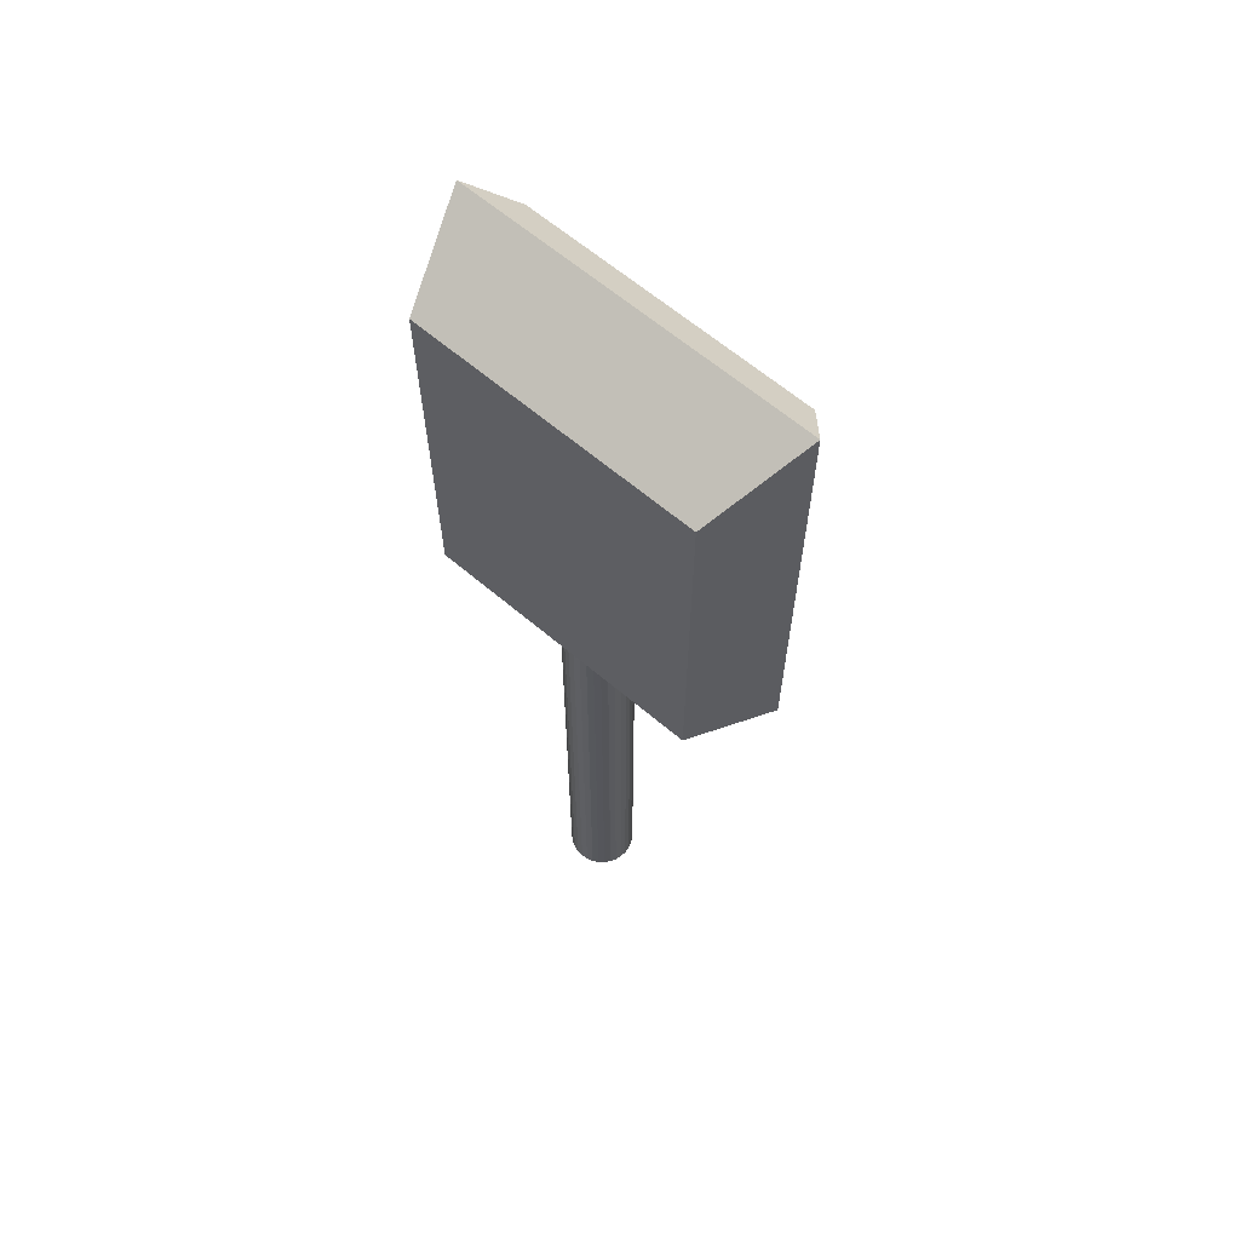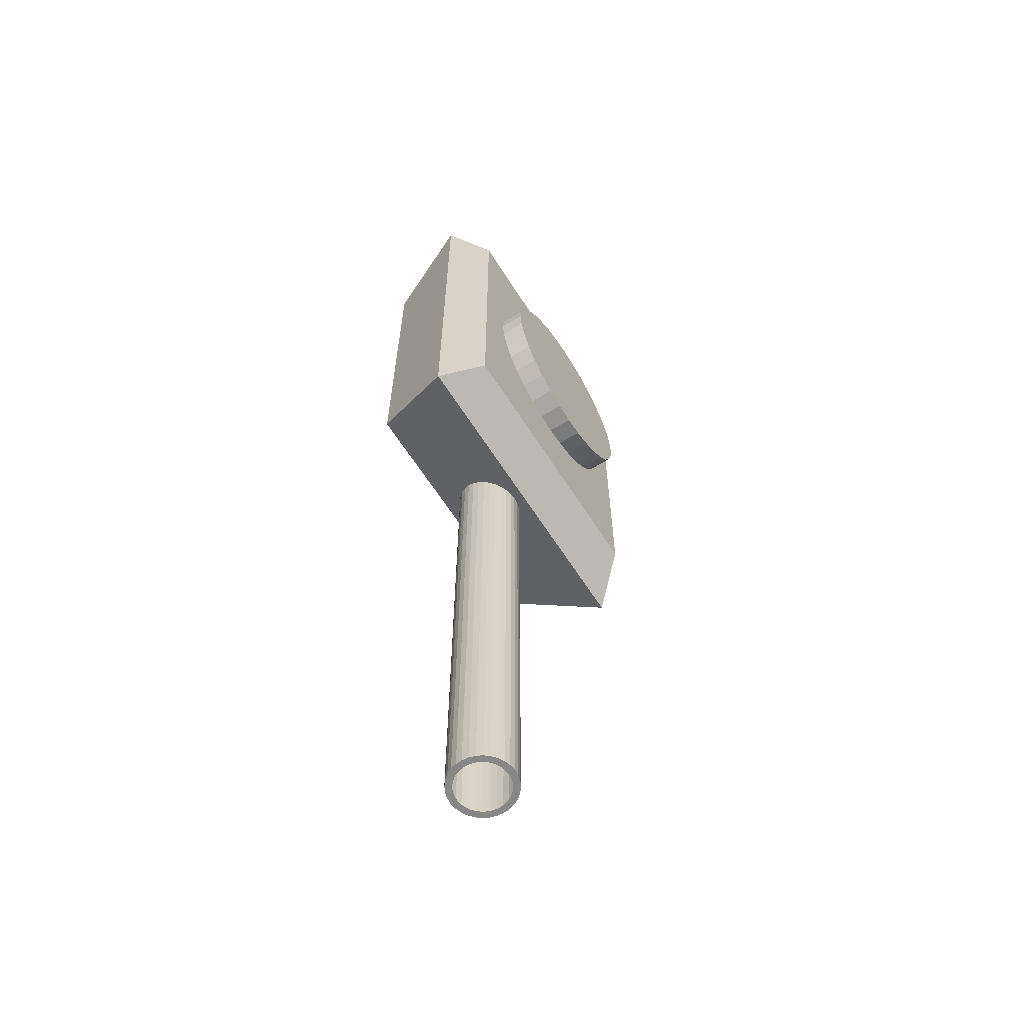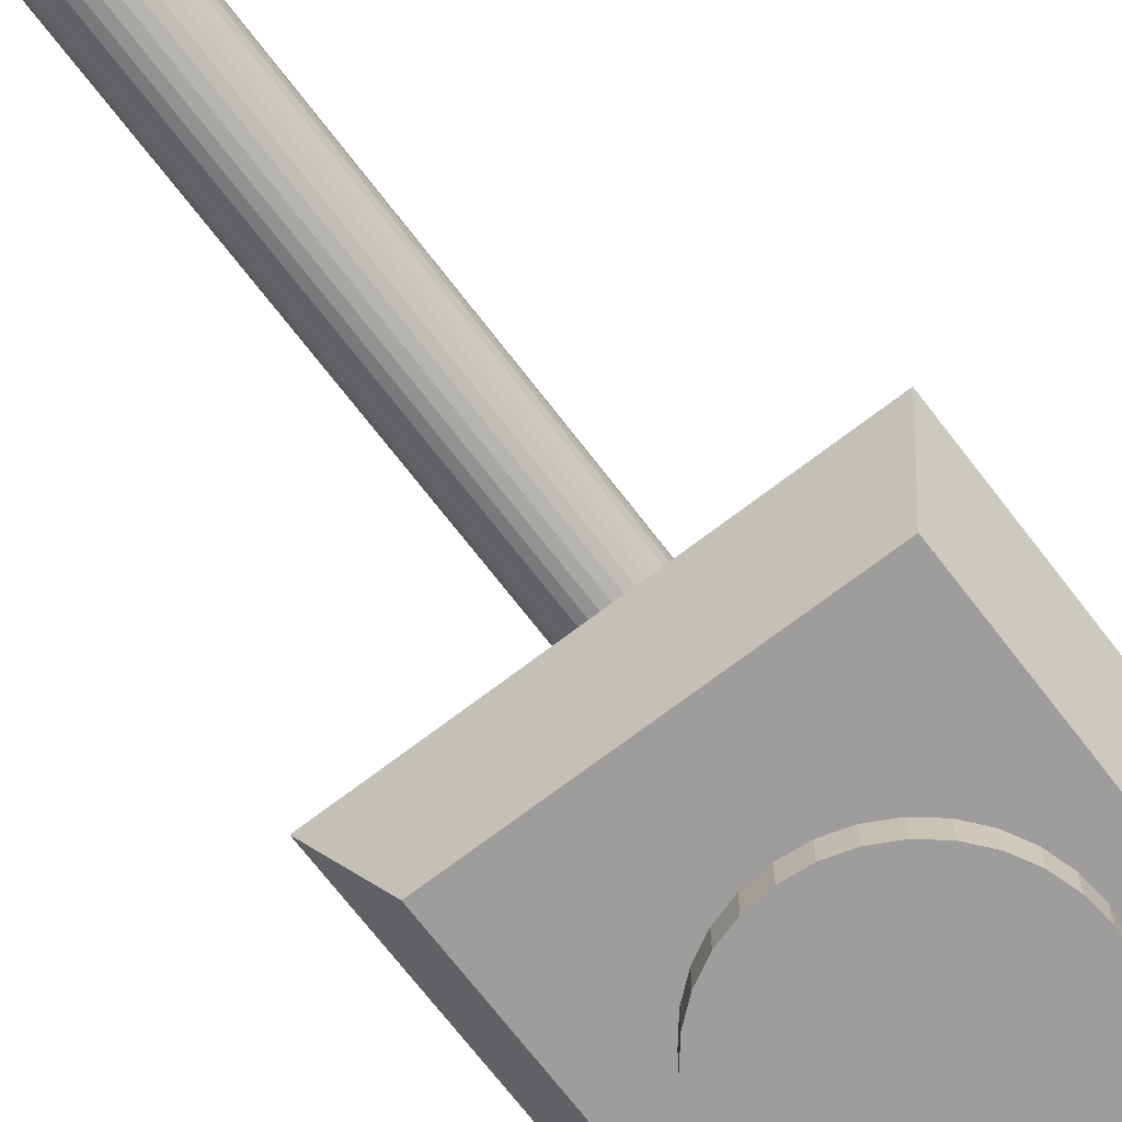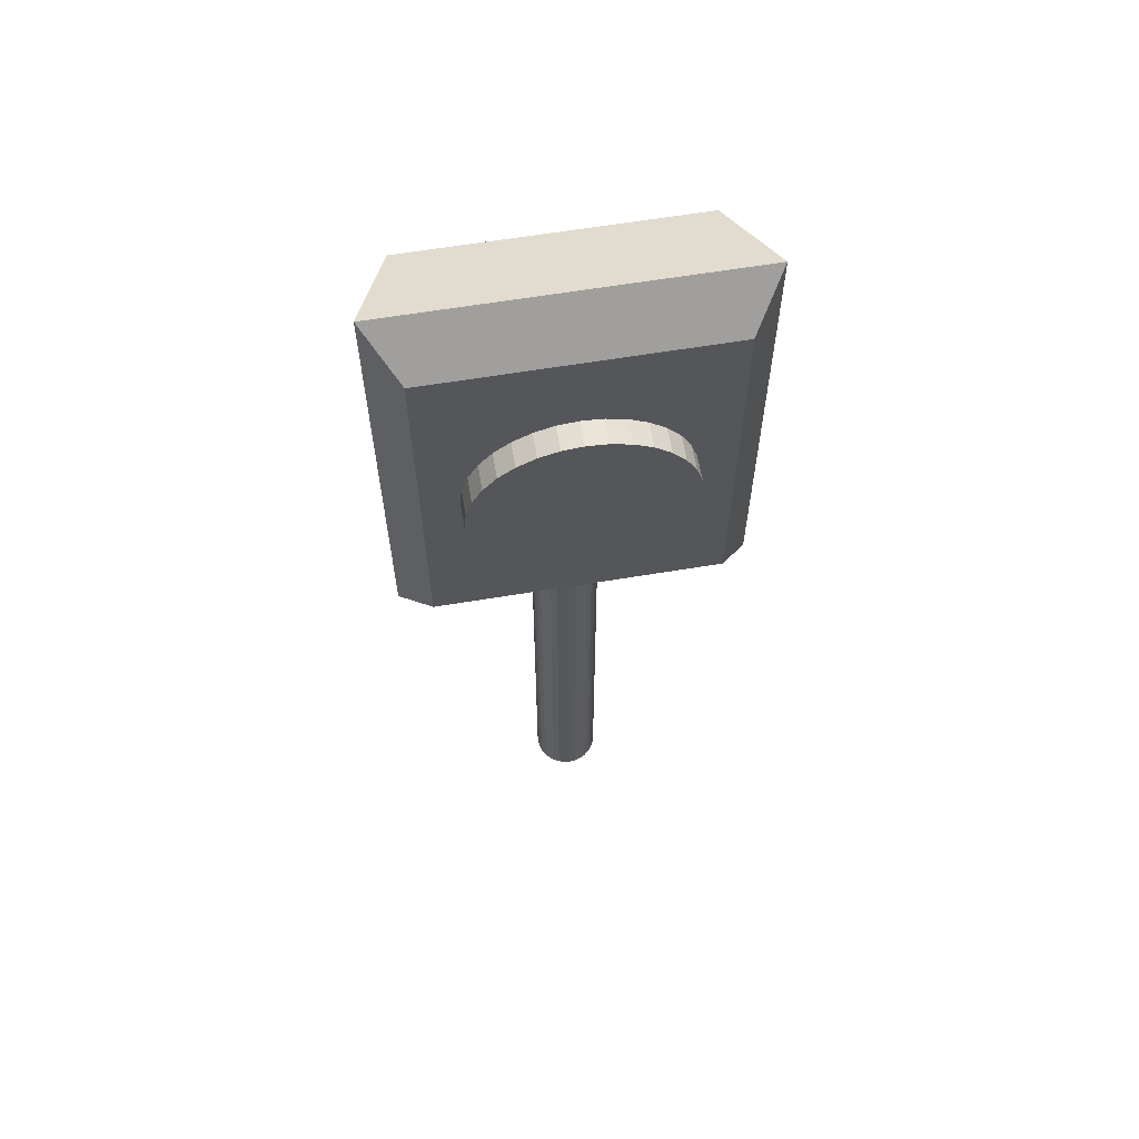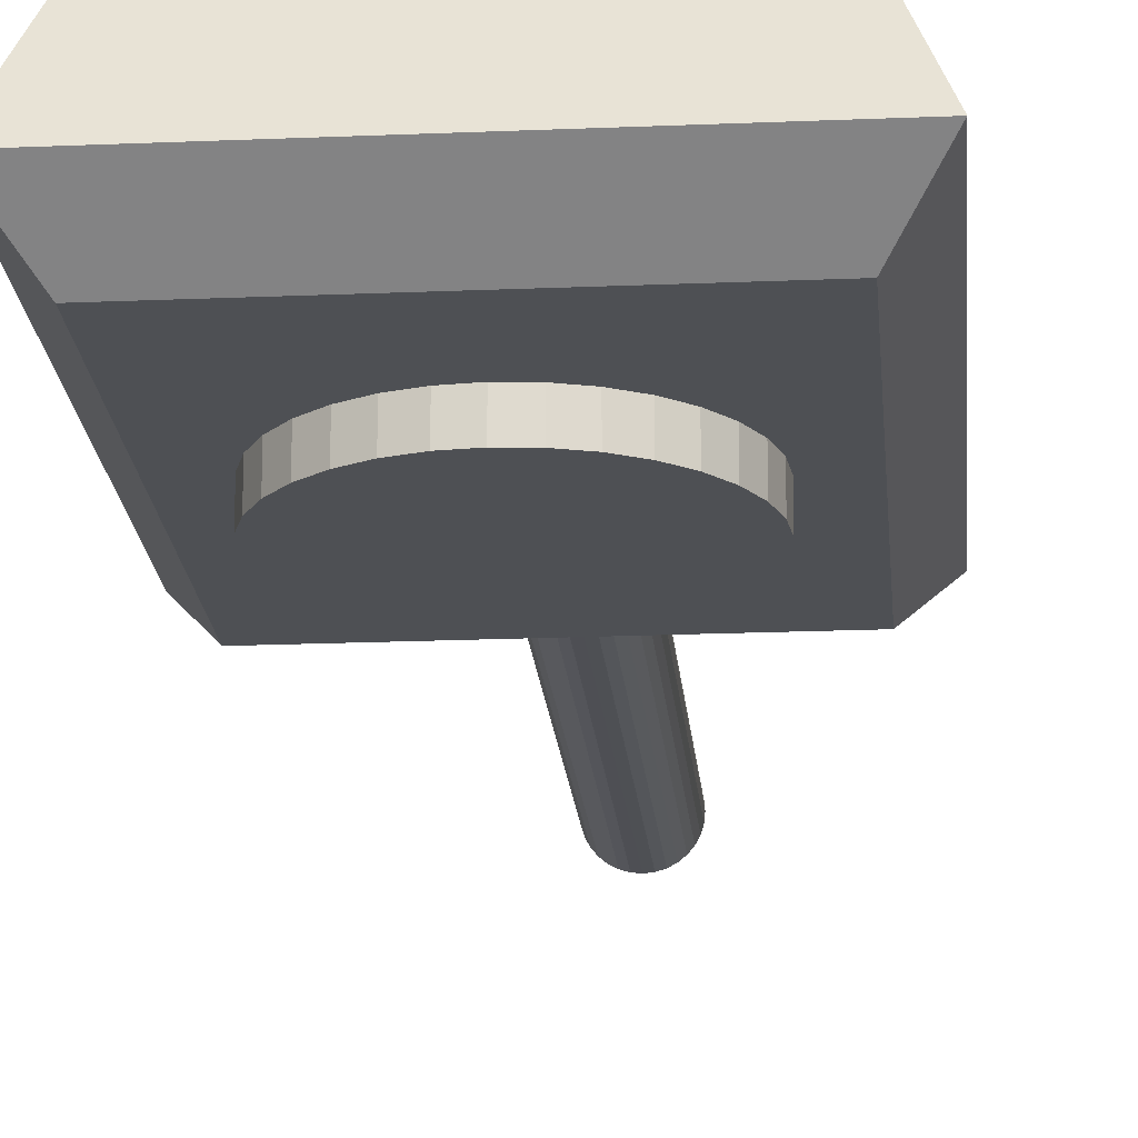
<metadata>
{"format":"obj","ext":"obj","renderer":"f3d","projection":"perspective","resolution":1024,"background":"white","views":[{"elev":63.8,"azim":-139.4,"up":"+Z"},{"elev":-62.5,"azim":-57.7,"up":"+Z"},{"elev":-70.6,"azim":-142.5,"up":"+Y"},{"elev":62.1,"azim":-9.6,"up":"+Z"},{"elev":-19.0,"azim":4.6,"up":"+Y"}]}
</metadata>
<code>
o Plane
v -0.1427 0.02563 0.193
v 0.1427 0.02563 0.193
v -0.1427 0.02563 -0.193
v 0.1427 0.02563 -0.193
v 0.1747 0.06567 0.2364
v -0.1747 0.06567 0.2364
v 0 -0.000163 -0.1071
v 0 0.02519 -0.1071
v 0.02089 -0.000163 -0.105
v 0.02089 0.02519 -0.105
v 0.04097 -0.000163 -0.09891
v 0.04097 0.02519 -0.09891
v 0.05948 -0.000163 -0.08902
v 0.05948 0.02519 -0.08902
v 0.0757 -0.000163 -0.0757
v 0.0757 0.02519 -0.0757
v 0.08902 -0.000163 -0.05948
v 0.08902 0.02519 -0.05948
v 0.09891 -0.000163 -0.04097
v 0.09891 0.02519 -0.04097
v 0.105 -0.000163 -0.02089
v 0.105 0.02519 -0.02089
v 0.1071 -0.000163 -0
v 0.1071 0.02519 -0
v 0.105 -0.000163 0.02089
v 0.105 0.02519 0.02089
v 0.09891 -0.000163 0.04097
v 0.09891 0.02519 0.04097
v 0.08902 -0.000163 0.05948
v 0.08902 0.02519 0.05948
v 0.0757 -0.000163 0.0757
v 0.0757 0.02519 0.0757
v 0.05948 -0.000163 0.08902
v 0.05948 0.02519 0.08902
v 0.04097 -0.000163 0.09891
v 0.04097 0.02519 0.09891
v 0.02089 -0.000163 0.105
v 0.02089 0.02519 0.105
v -0 -0.000163 0.1071
v -0 0.02519 0.1071
v -0.02089 -0.000163 0.105
v -0.02089 0.02519 0.105
v -0.04097 -0.000163 0.09891
v -0.04097 0.02519 0.09891
v -0.05948 -0.000163 0.08902
v -0.05948 0.02519 0.08902
v -0.0757 -0.000163 0.0757
v -0.0757 0.02519 0.0757
v -0.08902 -0.000163 0.05948
v -0.08902 0.02519 0.05948
v -0.09891 -0.000163 0.04097
v -0.09891 0.02519 0.04097
v -0.105 -0.000163 0.02089
v -0.105 0.02519 0.02089
v -0.1071 -0.000163 -0
v -0.1071 0.02519 -0
v -0.105 -0.000163 -0.02089
v -0.105 0.02519 -0.02089
v -0.09891 -0.000163 -0.04097
v -0.09891 0.02519 -0.04097
v -0.08902 -0.000163 -0.05948
v -0.08902 0.02519 -0.05948
v -0.0757 -0.000163 -0.0757
v -0.0757 0.02519 -0.0757
v -0.05948 -0.000163 -0.08902
v -0.05948 0.02519 -0.08902
v -0.04097 -0.000163 -0.09891
v -0.04097 0.02519 -0.09891
v -0.02089 -0.000163 -0.105
v -0.02089 0.02519 -0.105
v -0.1747 0.06567 -0.2364
v 0.1747 0.06567 -0.2364
v 0.1405 0.1602 0.1901
v -0.1405 0.1602 0.1901
v -0.1405 0.1602 -0.1901
v 0.1405 0.1602 -0.1901
v 0 0.145 -0.7603
v 0 0.145 -0.1905
v 0.006662 0.1444 -0.7603
v 0.006662 0.1444 -0.1905
v 0.01307 0.1424 -0.7603
v 0.01307 0.1424 -0.1905
v 0.01897 0.1393 -0.7603
v 0.01897 0.1393 -0.1905
v 0.02414 0.135 -0.7603
v 0.02414 0.135 -0.1905
v 0.02839 0.1299 -0.7603
v 0.02839 0.1299 -0.1905
v 0.03155 0.124 -0.7603
v 0.03155 0.124 -0.1905
v 0.03349 0.1176 -0.7603
v 0.03349 0.1176 -0.1905
v 0.03415 0.1109 -0.7603
v 0.03415 0.1109 -0.1905
v 0.03349 0.1042 -0.7603
v 0.03349 0.1042 -0.1905
v 0.03155 0.09782 -0.7603
v 0.03155 0.09782 -0.1905
v 0.02839 0.09192 -0.7603
v 0.02839 0.09192 -0.1905
v 0.02414 0.08675 -0.7603
v 0.02414 0.08675 -0.1905
v 0.01897 0.0825 -0.7603
v 0.01897 0.0825 -0.1905
v 0.01307 0.07934 -0.7603
v 0.01307 0.07934 -0.1905
v 0.006662 0.0774 -0.7603
v 0.006662 0.0774 -0.1905
v -0 0.07674 -0.7603
v -0 0.07674 -0.1905
v -0.006662 0.0774 -0.7603
v -0.006662 0.0774 -0.1905
v -0.01307 0.07934 -0.7603
v -0.01307 0.07934 -0.1905
v -0.01897 0.0825 -0.7603
v -0.01897 0.0825 -0.1905
v -0.02414 0.08675 -0.7603
v -0.02414 0.08675 -0.1905
v -0.02839 0.09192 -0.7603
v -0.02839 0.09192 -0.1905
v -0.03155 0.09782 -0.7603
v -0.03155 0.09782 -0.1905
v -0.03349 0.1042 -0.7603
v -0.03349 0.1042 -0.1905
v -0.03415 0.1109 -0.7603
v -0.03415 0.1109 -0.1905
v -0.03349 0.1176 -0.7603
v -0.03349 0.1176 -0.1905
v -0.03155 0.124 -0.7603
v -0.03155 0.124 -0.1905
v -0.02839 0.1299 -0.7603
v -0.02839 0.1299 -0.1905
v -0.02414 0.135 -0.7603
v -0.02414 0.135 -0.1905
v -0.01897 0.1393 -0.7603
v -0.01897 0.1393 -0.1905
v -0.01307 0.1424 -0.7603
v -0.01307 0.1424 -0.1905
v -0.006661 0.1444 -0.7603
v -0.006661 0.1444 -0.1905
v -0.005299 0.1375 -0.7603
v -0.01039 0.136 -0.7603
v -0.01509 0.1335 -0.7603
v -0.0192 0.1301 -0.7603
v -0.02258 0.126 -0.7603
v -0.02509 0.1213 -0.7603
v -0.02664 0.1162 -0.7603
v -0.02716 0.1109 -0.7603
v -0.02664 0.1056 -0.7603
v -0.02509 0.1005 -0.7603
v -0.02258 0.0958 -0.7603
v -0.0192 0.09169 -0.7603
v -0.01509 0.08831 -0.7603
v -0.01039 0.0858 -0.7603
v -0.005299 0.08425 -0.7603
v -0 0.08373 -0.7603
v 0.005299 0.08425 -0.7603
v 0.01039 0.0858 -0.7603
v 0.01509 0.08831 -0.7603
v 0.0192 0.09169 -0.7603
v 0.02258 0.0958 -0.7603
v 0.02509 0.1005 -0.7603
v 0.02664 0.1056 -0.7603
v 0.02716 0.1109 -0.7603
v 0.02664 0.1162 -0.7603
v 0.02509 0.1213 -0.7603
v 0.02258 0.126 -0.7603
v 0.0192 0.1301 -0.7603
v 0.01509 0.1335 -0.7603
v 0.01039 0.136 -0.7603
v 0.005299 0.1375 -0.7603
v 0 0.1381 -0.7603
v -0.1427 0.02563 -0.193
v -0.1427 0.02563 -0.193
v -0.1427 0.02563 0.193
v -0.1427 0.02563 0.193
v 0.1427 0.02563 0.193
v 0.1427 0.02563 0.193
v 0.1427 0.02563 -0.193
v 0.1427 0.02563 -0.193
v 0.03349 0.1042 -0.1905
v 0.03415 0.1109 -0.1905
v 0 -0.000163 -0.1071
v 0.02089 -0.000163 -0.105
v 0.01307 0.1424 -0.7603
v 0.01897 0.1393 -0.7603
v 0.02089 0.02519 -0.105
v 0 0.02519 -0.1071
v 0.04097 -0.000163 -0.09891
v 0.04097 0.02519 -0.09891
v 0.03415 0.1109 -0.7603
v 0.03349 0.1042 -0.7603
v 0.05948 -0.000163 -0.08902
v 0.05948 0.02519 -0.08902
v 0.0757 -0.000163 -0.0757
v 0.01307 0.1424 -0.1905
v 0.006662 0.1444 -0.1905
v 0.0757 0.02519 -0.0757
v 0.08902 -0.000163 -0.05948
v 0.08902 0.02519 -0.05948
v 0.03349 0.1176 -0.1905
v 0.09891 -0.000163 -0.04097
v 0.006662 0.1444 -0.7603
v 0.09891 0.02519 -0.04097
v 0.105 -0.000163 -0.02089
v 0.105 0.02519 -0.02089
v 0.03349 0.1176 -0.7603
v 0.1071 -0.000163 -0
v 0.1071 0.02519 -0
v 0.105 -0.000163 0.02089
v 0.105 0.02519 0.02089
v 0.09891 -0.000163 0.04097
v 0 0.145 -0.1905
v 0.09891 0.02519 0.04097
v 0.03155 0.124 -0.1905
v 0.08902 -0.000163 0.05948
v 0.08902 0.02519 0.05948
v 0.0757 -0.000163 0.0757
v 0.0757 0.02519 0.0757
v 0.03155 0.124 -0.7603
v 0.05948 -0.000163 0.08902
v 0 0.145 -0.7603
v 0.05948 0.02519 0.08902
v 0.04097 -0.000163 0.09891
v 0.04097 0.02519 0.09891
v 0.02089 -0.000163 0.105
v 0.02089 0.02519 0.105
v 0.02839 0.1299 -0.1905
v -0 -0.000163 0.1071
v 0.1405 0.1602 -0.1901
v 0.1405 0.1602 -0.1901
v 0.1747 0.06567 -0.2364
v 0.1747 0.06567 -0.2364
v 0.1747 0.06567 -0.2364
v -0 0.02519 0.1071
v -0.02089 -0.000163 0.105
v -0.1405 0.1602 -0.1901
v -0.1405 0.1602 -0.1901
v -0.1747 0.06567 -0.2364
v -0.1747 0.06567 -0.2364
v -0.1747 0.06567 -0.2364
v -0.02089 0.02519 0.105
v 0.02839 0.1299 -0.7603
v -0.04097 -0.000163 0.09891
v -0.1405 0.1602 0.1901
v -0.1405 0.1602 0.1901
v -0.1747 0.06567 0.2364
v -0.1747 0.06567 0.2364
v -0.1747 0.06567 0.2364
v -0.04097 0.02519 0.09891
v -0.05948 -0.000163 0.08902
v 0.1747 0.06567 0.2364
v 0.1747 0.06567 0.2364
v 0.1747 0.06567 0.2364
v 0.1405 0.1602 0.1901
v 0.1405 0.1602 0.1901
v -0.05948 0.02519 0.08902
v -0.0757 -0.000163 0.0757
v -0.0757 0.02519 0.0757
v 0.02414 0.135 -0.1905
v -0.08902 -0.000163 0.05948
v -0.08902 0.02519 0.05948
v -0.09891 -0.000163 0.04097
v -0.09891 0.02519 0.04097
v 0.02414 0.135 -0.7603
v -0.105 -0.000163 0.02089
v -0.105 0.02519 0.02089
v -0.1071 -0.000163 -0
v -0.1071 0.02519 -0
v -0.105 -0.000163 -0.02089
v -0.105 0.02519 -0.02089
v 0.01897 0.1393 -0.1905
v -0.09891 -0.000163 -0.04097
v -0.09891 0.02519 -0.04097
v -0.08902 -0.000163 -0.05948
v -0.08902 0.02519 -0.05948
v -0.0757 -0.000163 -0.0757
v -0.0757 0.02519 -0.0757
v -0.05948 -0.000163 -0.08902
v -0.05948 0.02519 -0.08902
v -0.04097 -0.000163 -0.09891
v -0.04097 0.02519 -0.09891
v -0.02089 -0.000163 -0.105
v -0.02089 0.02519 -0.105
v 0.03155 0.09782 -0.7603
v 0.03155 0.09782 -0.1905
v 0.02839 0.09192 -0.7603
v 0.02839 0.09192 -0.1905
v 0.02414 0.08675 -0.7603
v 0.02414 0.08675 -0.1905
v 0.01897 0.0825 -0.7603
v 0.01897 0.0825 -0.1905
v 0.01307 0.07934 -0.7603
v 0.01307 0.07934 -0.1905
v 0.006662 0.0774 -0.7603
v 0.006662 0.0774 -0.1905
v -0 0.07674 -0.7603
v -0 0.07674 -0.1905
v -0.006662 0.0774 -0.7603
v -0.006662 0.0774 -0.1905
v -0.01307 0.07934 -0.7603
v -0.01307 0.07934 -0.1905
v -0.01897 0.0825 -0.7603
v -0.01897 0.0825 -0.1905
v -0.02414 0.08675 -0.7603
v -0.02414 0.08675 -0.1905
v -0.02839 0.09192 -0.7603
v -0.02839 0.09192 -0.1905
v -0.03155 0.09782 -0.7603
v -0.03155 0.09782 -0.1905
v -0.03349 0.1042 -0.7603
v -0.03349 0.1042 -0.1905
v -0.03415 0.1109 -0.7603
v -0.03415 0.1109 -0.1905
v -0.03349 0.1176 -0.7603
v -0.03349 0.1176 -0.1905
v -0.03155 0.124 -0.7603
v -0.03155 0.124 -0.1905
v -0.02839 0.1299 -0.7603
v -0.02839 0.1299 -0.1905
v -0.02414 0.135 -0.7603
v -0.02414 0.135 -0.1905
v -0.01897 0.1393 -0.7603
v -0.01897 0.1393 -0.1905
v -0.01307 0.1424 -0.7603
v -0.01307 0.1424 -0.1905
v -0.006661 0.1444 -0.7603
v -0.006661 0.1444 -0.1905
f 173 177 175
f 188 184 183
f 300 301 299
f 220 201 207
f 187 189 184
f 298 299 297
f 190 193 189
f 194 195 193
f 228 220 243
f 198 199 195
f 296 297 295
f 200 202 199
f 204 205 202
f 260 243 265
f 206 208 205
f 294 295 293
f 209 210 208
f 211 212 210
f 272 265 186
f 214 216 212
f 292 293 291
f 217 218 216
f 219 221 218
f 196 186 185
f 223 224 221
f 290 291 289
f 225 226 224
f 227 229 226
f 197 185 203
f 235 236 229
f 288 289 287
f 242 244 236
f 250 251 244
f 213 203 222
f 257 258 251
f 286 287 285
f 259 261 258
f 262 263 261
f 232 255 252
f 264 266 263
f 181 285 192
f 239 231 234
f 267 268 266
f 247 238 241
f 269 270 268
f 256 75 246
f 271 273 270
f 182 192 191
f 180 253 178
f 274 275 273
f 2 248 176
f 276 277 275
f 174 72 4
f 278 279 277
f 201 191 207
f 1 71 3
f 280 281 279
f 44 28 12
f 5 74 6
f 282 283 281
f 70 183 283
f 37 53 69
f 302 303 301
f 304 305 303
f 306 307 305
f 308 309 307
f 310 311 309
f 312 313 311
f 313 316 315
f 316 317 315
f 317 320 319
f 320 321 319
f 322 323 321
f 324 325 323
f 325 328 327
f 328 222 327
f 84 124 116
f 113 155 111
f 131 146 129
f 91 164 165
f 103 158 159
f 123 150 121
f 139 172 141
f 95 162 163
f 87 166 167
f 115 154 113
f 133 145 131
f 107 158 105
f 125 149 123
f 97 161 162
f 117 153 115
f 135 144 133
f 93 163 164
f 107 156 157
f 127 148 125
f 79 170 171
f 85 169 83
f 89 165 166
f 101 161 99
f 117 151 152
f 135 142 143
f 111 156 109
f 129 147 127
f 79 172 77
f 101 159 160
f 121 151 119
f 139 142 137
f 85 167 168
f 83 170 81
f 173 179 177
f 188 187 184
f 300 302 301
f 220 215 201
f 187 190 189
f 298 300 299
f 190 194 193
f 194 198 195
f 228 215 220
f 198 200 199
f 296 298 297
f 200 204 202
f 204 206 205
f 260 228 243
f 206 209 208
f 294 296 295
f 209 211 210
f 211 214 212
f 272 260 265
f 214 217 216
f 292 294 293
f 217 219 218
f 219 223 221
f 196 272 186
f 223 225 224
f 290 292 291
f 225 227 226
f 227 235 229
f 197 196 185
f 235 242 236
f 288 290 289
f 242 250 244
f 250 257 251
f 213 197 203
f 257 259 258
f 286 288 287
f 259 262 261
f 262 264 263
f 232 230 255
f 264 267 266
f 181 286 285
f 239 237 231
f 267 269 268
f 247 245 238
f 269 271 270
f 256 76 75
f 271 274 273
f 182 181 192
f 180 233 253
f 274 276 275
f 2 254 248
f 276 278 277
f 174 240 72
f 278 280 279
f 201 182 191
f 1 249 71
f 280 282 281
f 12 10 8
f 8 284 68
f 68 66 64
f 64 62 60
f 60 58 56
f 56 54 60
f 52 50 48
f 48 46 44
f 44 42 40
f 40 38 44
f 36 34 32
f 32 30 28
f 28 26 24
f 24 22 20
f 20 18 16
f 16 14 20
f 12 8 60
f 68 64 60
f 60 54 52
f 52 48 60
f 44 38 36
f 36 32 44
f 28 24 20
f 20 14 12
f 8 68 60
f 60 48 44
f 44 32 28
f 28 20 12
f 12 60 44
f 5 73 74
f 282 70 283
f 70 188 183
f 69 7 9
f 9 11 13
f 13 15 17
f 17 19 13
f 21 23 29
f 25 27 29
f 29 31 37
f 33 35 37
f 37 39 41
f 41 43 45
f 45 47 53
f 49 51 53
f 53 55 57
f 57 59 61
f 61 63 65
f 65 67 61
f 69 9 13
f 13 19 21
f 23 25 29
f 31 33 37
f 37 41 45
f 47 49 53
f 53 57 69
f 61 67 69
f 69 13 21
f 21 29 37
f 37 45 53
f 57 61 69
f 69 21 37
f 302 304 303
f 304 306 305
f 306 308 307
f 308 310 309
f 310 312 311
f 312 314 313
f 313 314 316
f 316 318 317
f 317 318 320
f 320 322 321
f 322 324 323
f 324 326 325
f 325 326 328
f 328 213 222
f 116 114 108
f 112 110 108
f 108 106 104
f 104 102 100
f 100 98 92
f 96 94 92
f 92 90 84
f 88 86 84
f 84 82 80
f 80 78 140
f 140 138 132
f 136 134 132
f 132 130 128
f 128 126 132
f 124 122 120
f 120 118 124
f 114 112 108
f 108 104 116
f 98 96 92
f 90 88 84
f 84 80 132
f 138 136 132
f 132 126 124
f 124 118 116
f 116 104 100
f 100 92 116
f 80 140 132
f 132 124 84
f 116 92 84
f 113 154 155
f 131 145 146
f 91 93 164
f 103 105 158
f 123 149 150
f 139 77 172
f 95 97 162
f 87 89 166
f 115 153 154
f 133 144 145
f 107 157 158
f 125 148 149
f 97 99 161
f 117 152 153
f 135 143 144
f 93 95 163
f 107 109 156
f 127 147 148
f 79 81 170
f 85 168 169
f 89 91 165
f 101 160 161
f 117 119 151
f 135 137 142
f 111 155 156
f 129 146 147
f 79 171 172
f 101 103 159
f 121 150 151
f 139 141 142
f 85 87 167
f 83 169 170

</code>
